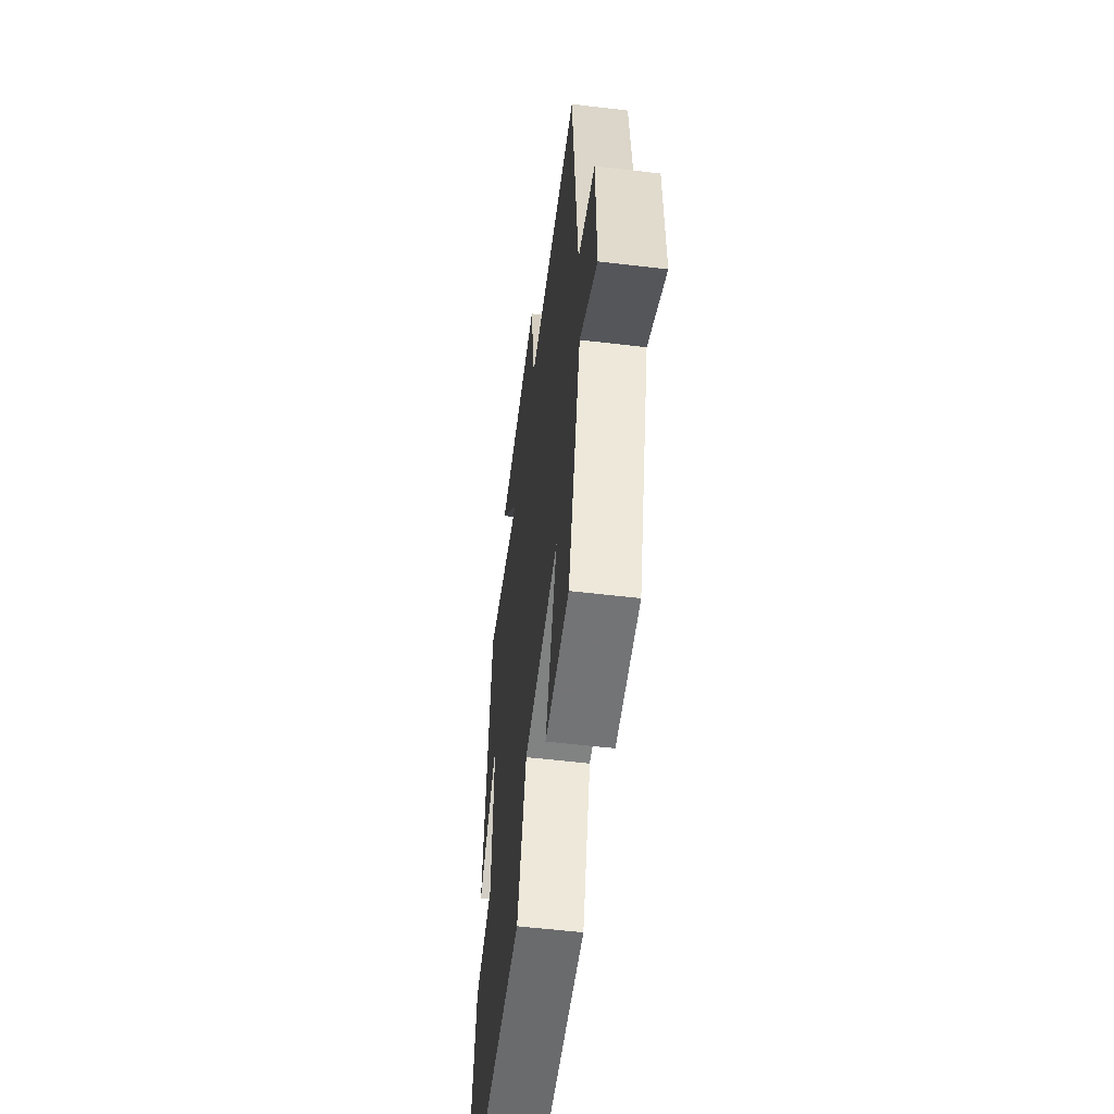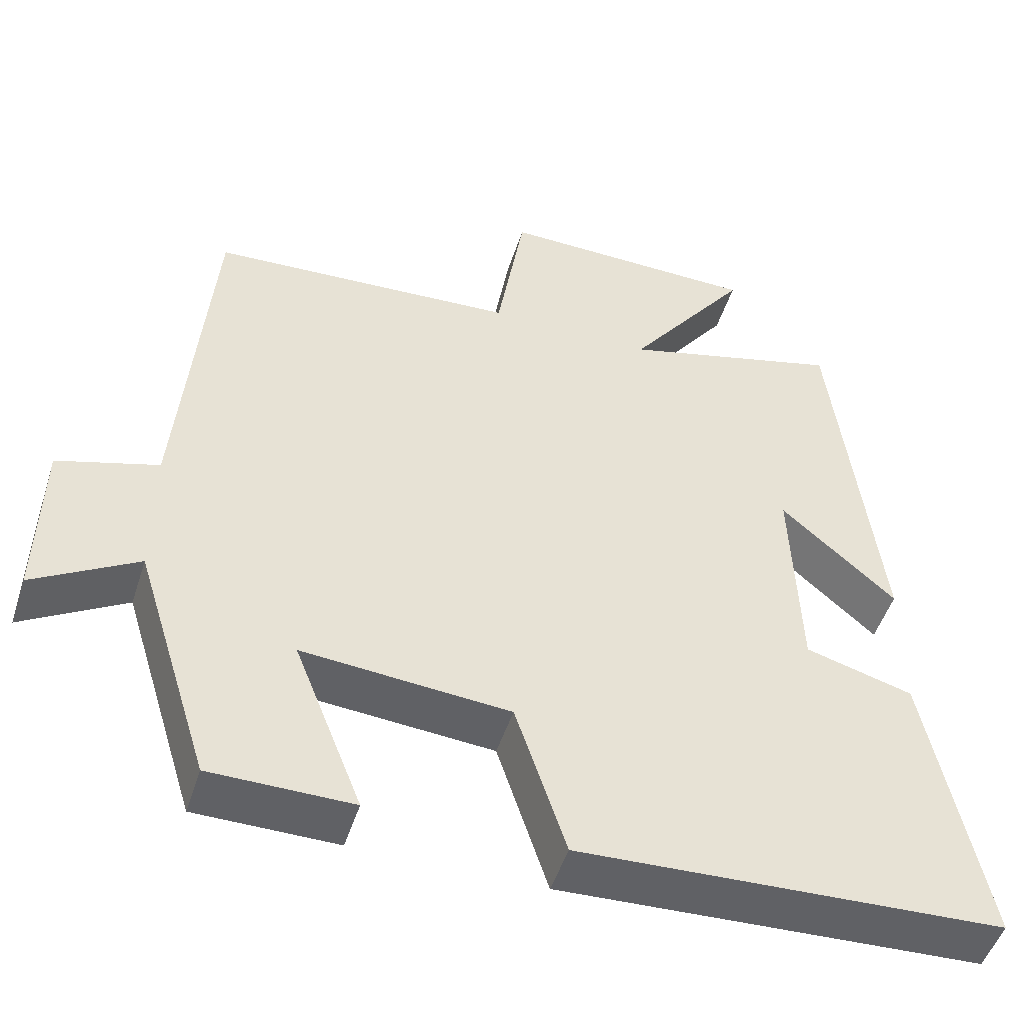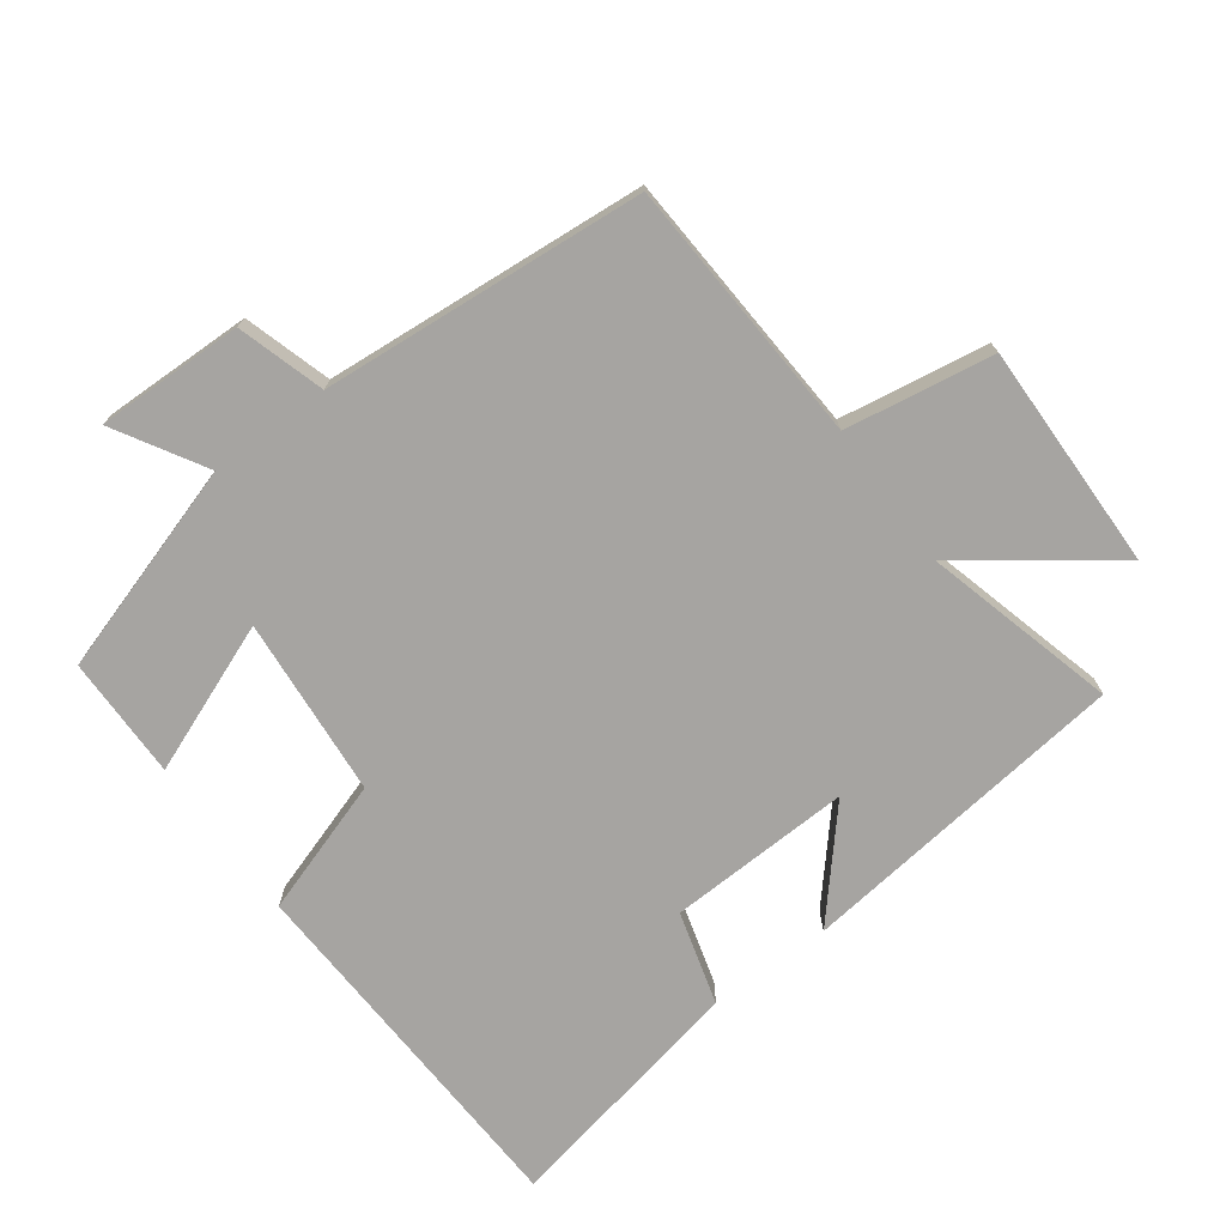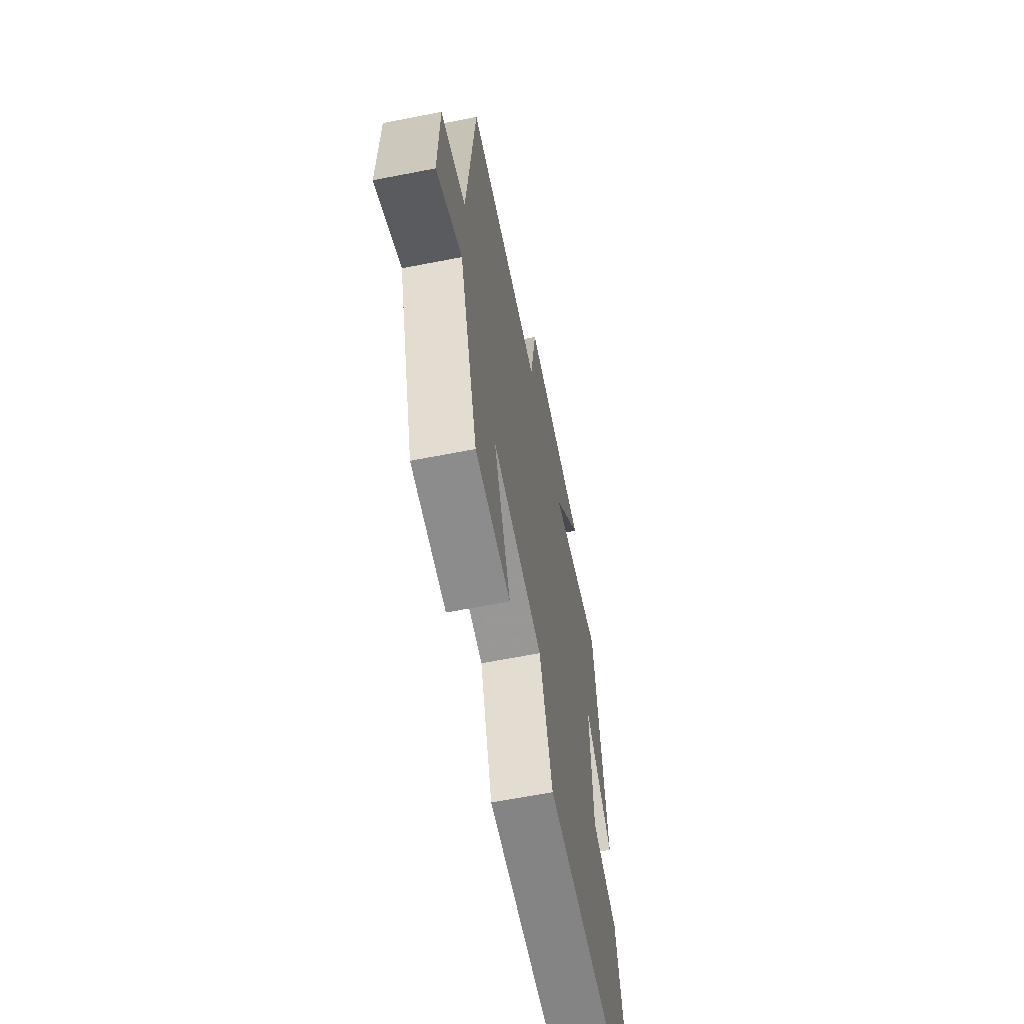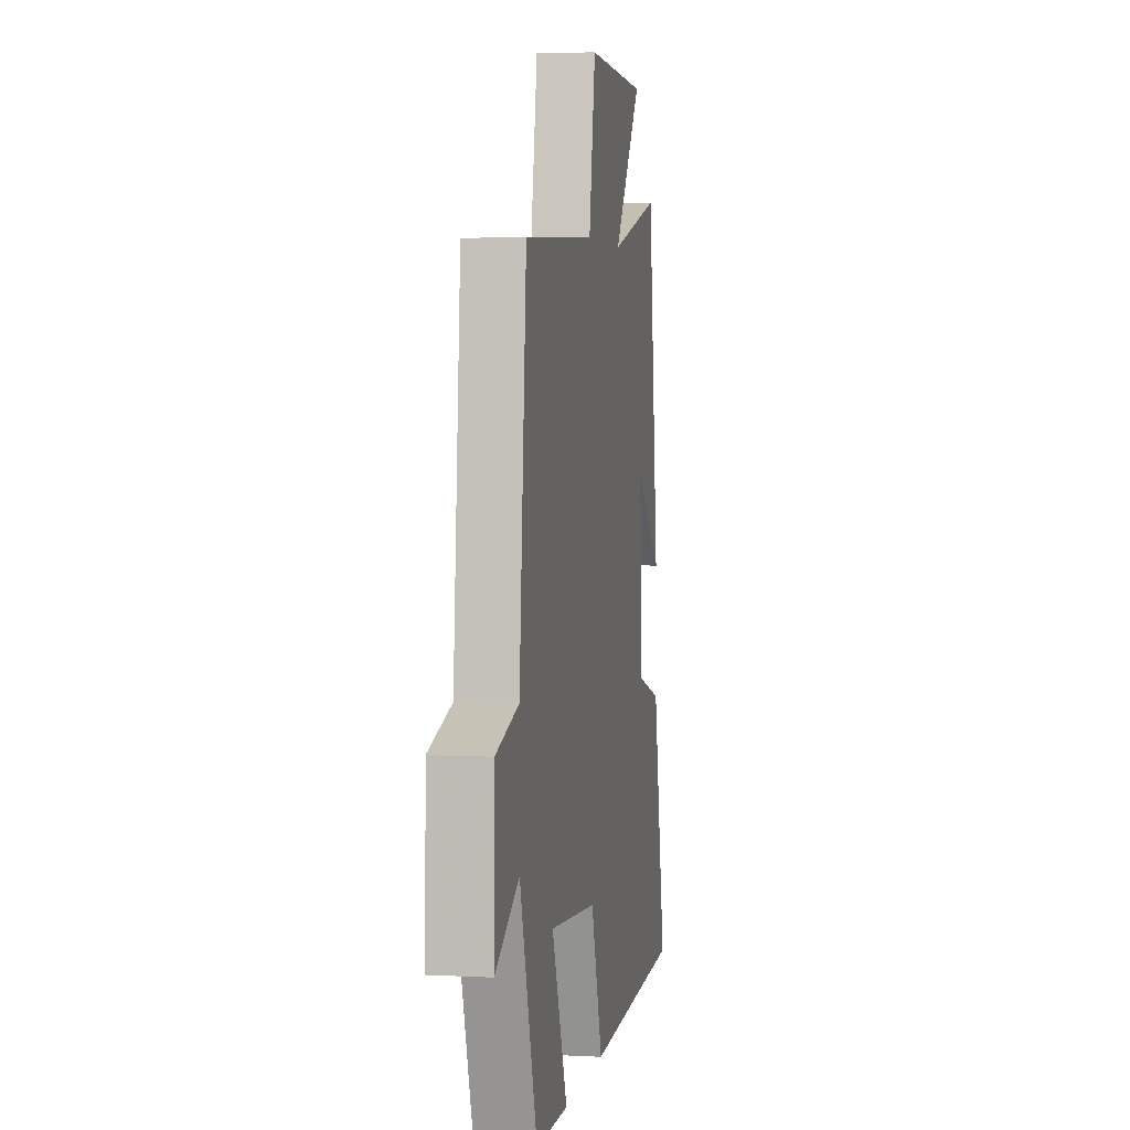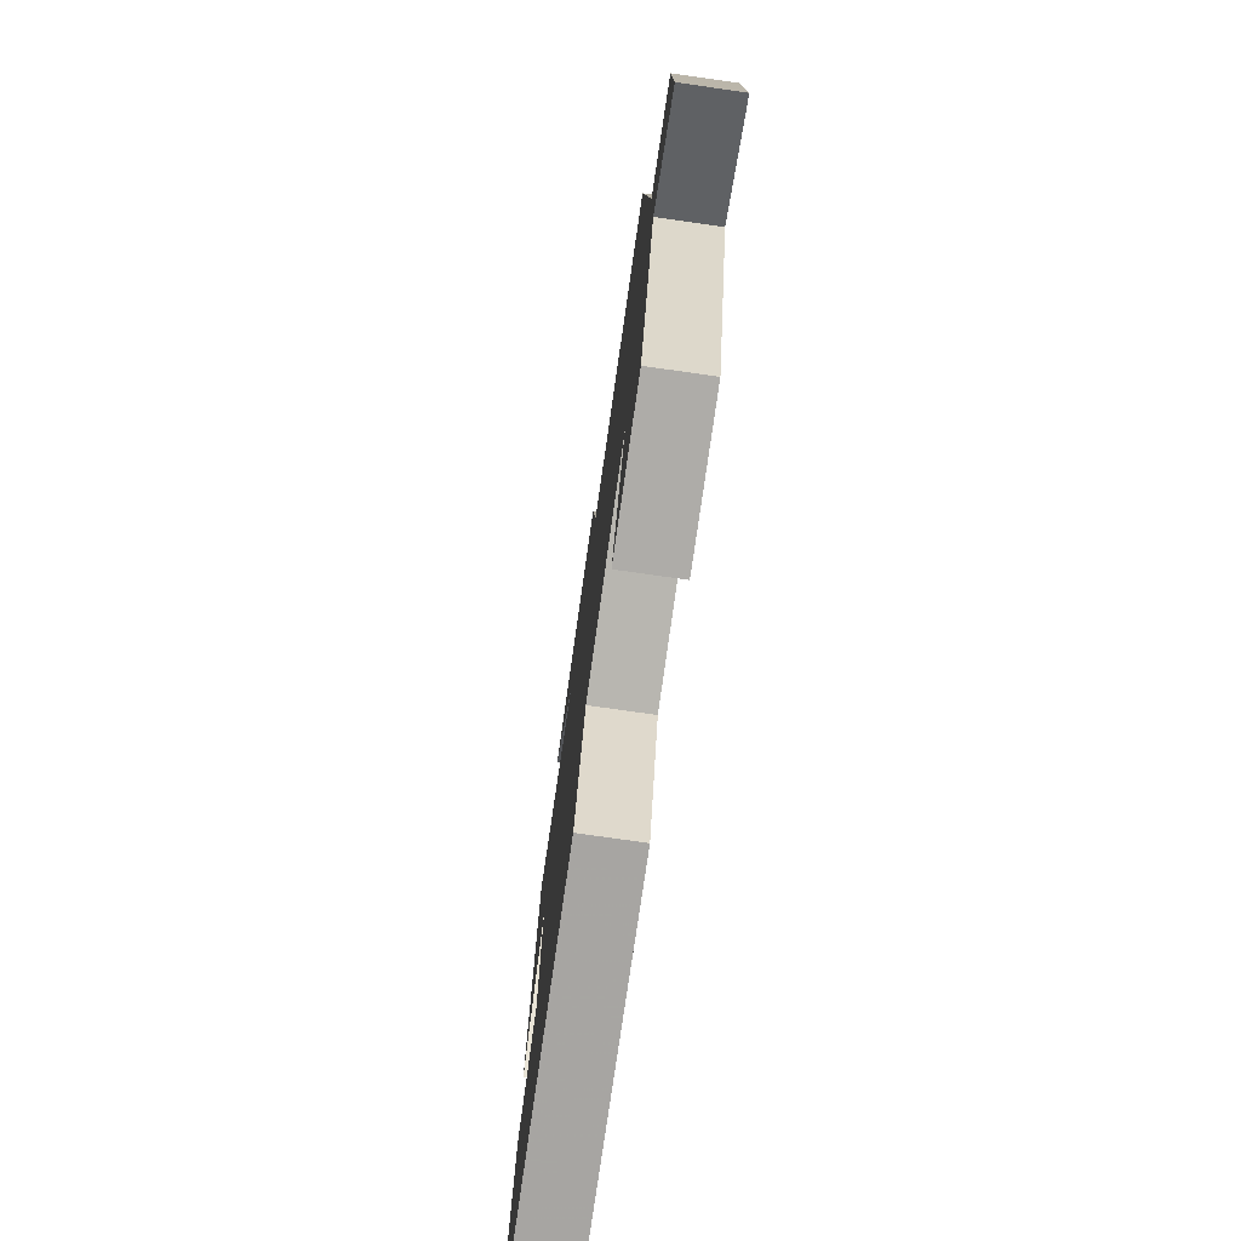
<metadata>
{"format":"obj","ext":"obj","renderer":"f3d","projection":"perspective","resolution":1024,"background":"white","views":[{"elev":-55.9,"azim":-97.1,"up":"+Z"},{"elev":-49.5,"azim":-17.6,"up":"+Z"},{"elev":-73.5,"azim":-53.6,"up":"+Y"},{"elev":-63.9,"azim":-78.8,"up":"+Z"},{"elev":3.4,"azim":-80.0,"up":"+Z"},{"elev":-76.6,"azim":-98.1,"up":"+Z"}]}
</metadata>
<code>
v 0.441 0.07 0.576
v 0.5 0.07 0.079
v 0.351 0.07 0.21
v 0.361 0.07 -0.064
v 0.5 0.07 -0.103
v 0.574 0.07 -0.475
v 0.027 0.07 -0.5
v -0.039 0.07 -0.299
v -0.307 0.07 -0.277
v -0.219 0.07 -0.5
v -0.402 0.07 -0.499
v -0.5 0.07 -0.185
v -0.634 0.07 -0.264
v -0.63 0.07 -0.044
v -0.5 0.07 -0.005
v -0.46 0.07 0.477
v -0.061 0.07 0.5
v -0.025 0.07 0.721
v 0.313 0.07 0.715
v 0.155 0.07 0.5
v 0.441 0 0.576
v 0.5 0 0.079
v 0.351 0 0.21
v 0.361 0 -0.064
v 0.5 0 -0.103
v 0.574 0 -0.475
v 0.027 0 -0.5
v -0.039 0 -0.299
v -0.307 0 -0.277
v -0.219 0 -0.5
v -0.402 0 -0.499
v -0.5 0 -0.185
v -0.634 0 -0.264
v -0.63 0 -0.044
v -0.5 0 -0.005
v -0.46 0 0.477
v -0.061 0 0.5
v -0.025 0 0.721
v 0.313 0 0.715
v 0.155 0 0.5
f 17 18 19 20
f 15 16 17 20
f 15 20 1
f 12 13 14 15
f 11 12 15
f 10 11 15
f 9 10 15
f 8 9 15 1
f 6 7 8
f 5 6 8
f 4 5 8
f 3 4 8
f 3 8 1
f 1 2 3
f 40 39 38 37
f 40 37 36 35
f 21 40 35
f 35 34 33 32
f 35 32 31
f 35 31 30
f 35 30 29
f 21 35 29 28
f 28 27 26
f 28 26 25
f 28 25 24
f 28 24 23
f 21 28 23
f 23 22 21
f 1 21 22 2
f 2 22 23 3
f 3 23 24 4
f 4 24 25 5
f 5 25 26 6
f 6 26 27 7
f 7 27 28 8
f 8 28 29 9
f 9 29 30 10
f 10 30 31 11
f 11 31 32 12
f 12 32 33 13
f 13 33 34 14
f 14 34 35 15
f 15 35 36 16
f 16 36 37 17
f 17 37 38 18
f 18 38 39 19
f 19 39 40 20
f 20 40 21 1

</code>
